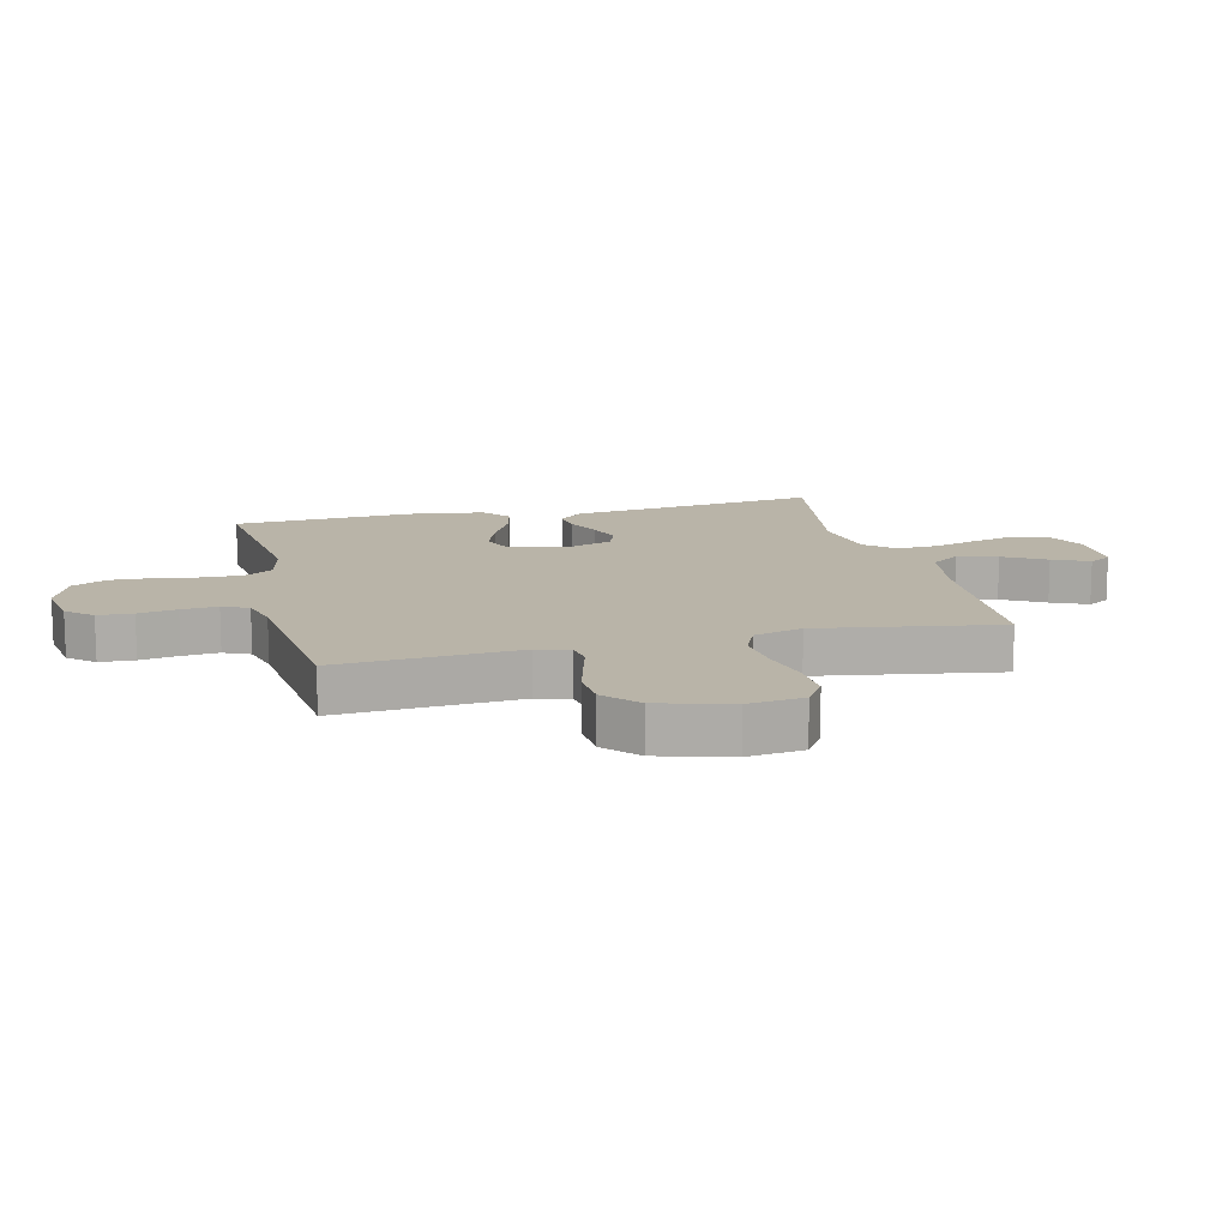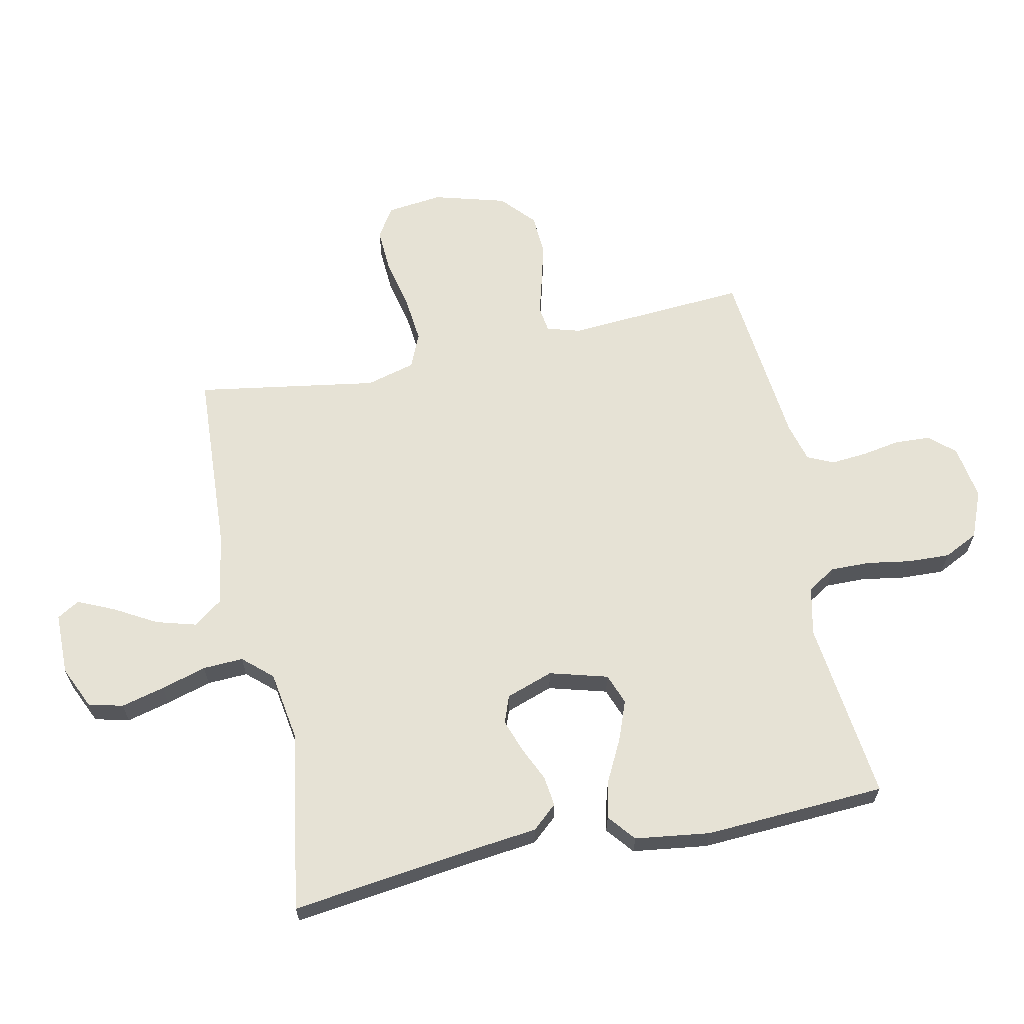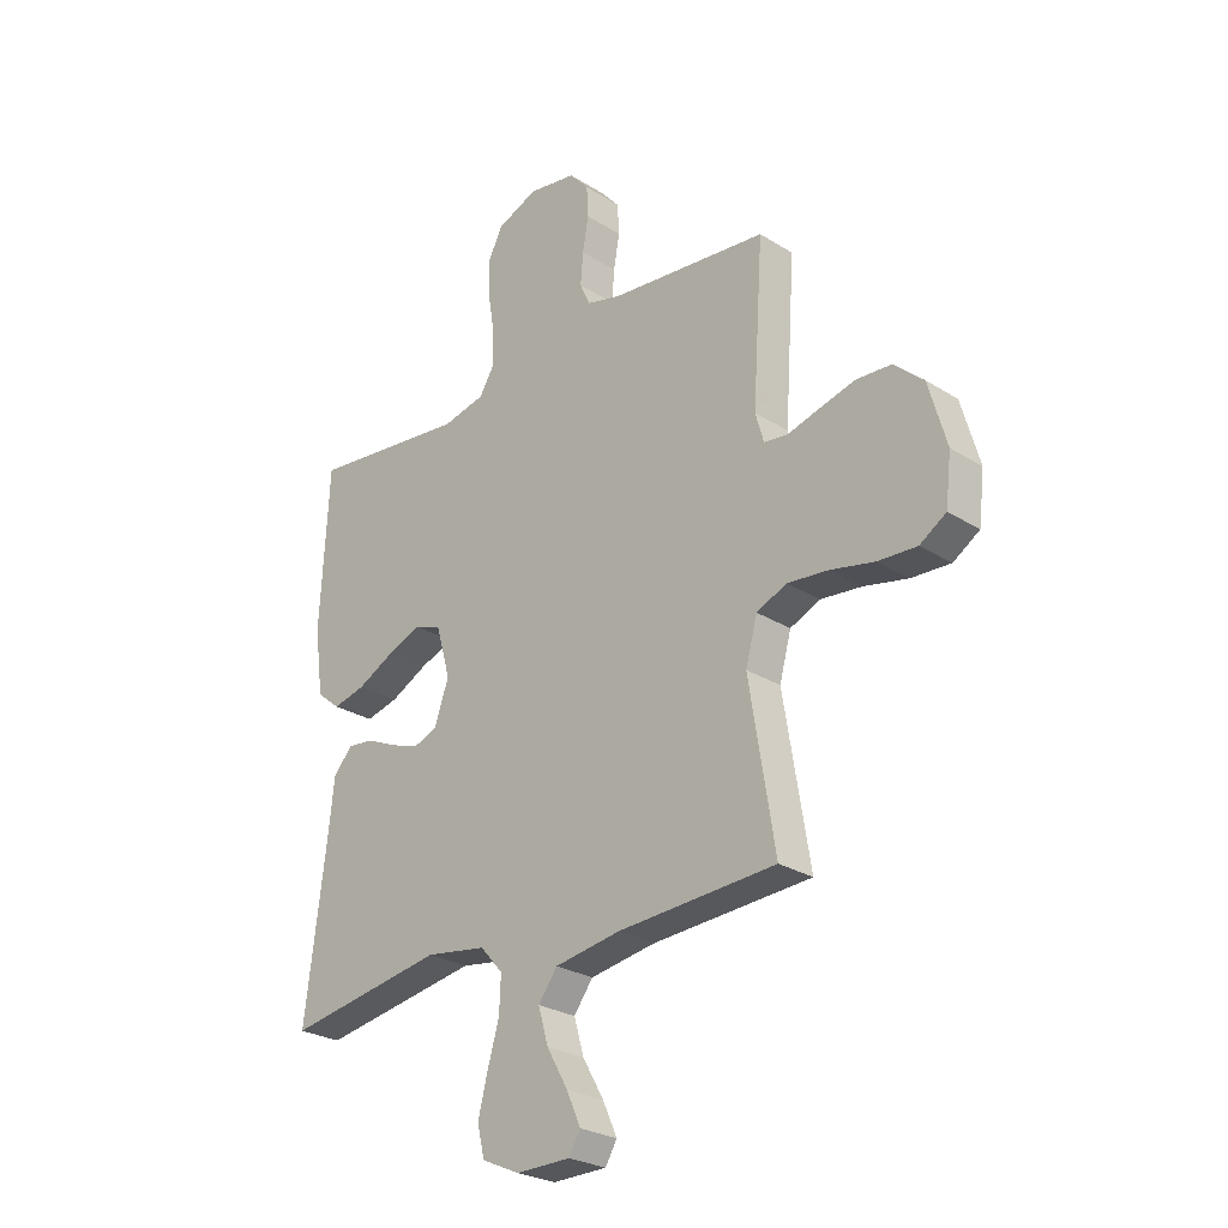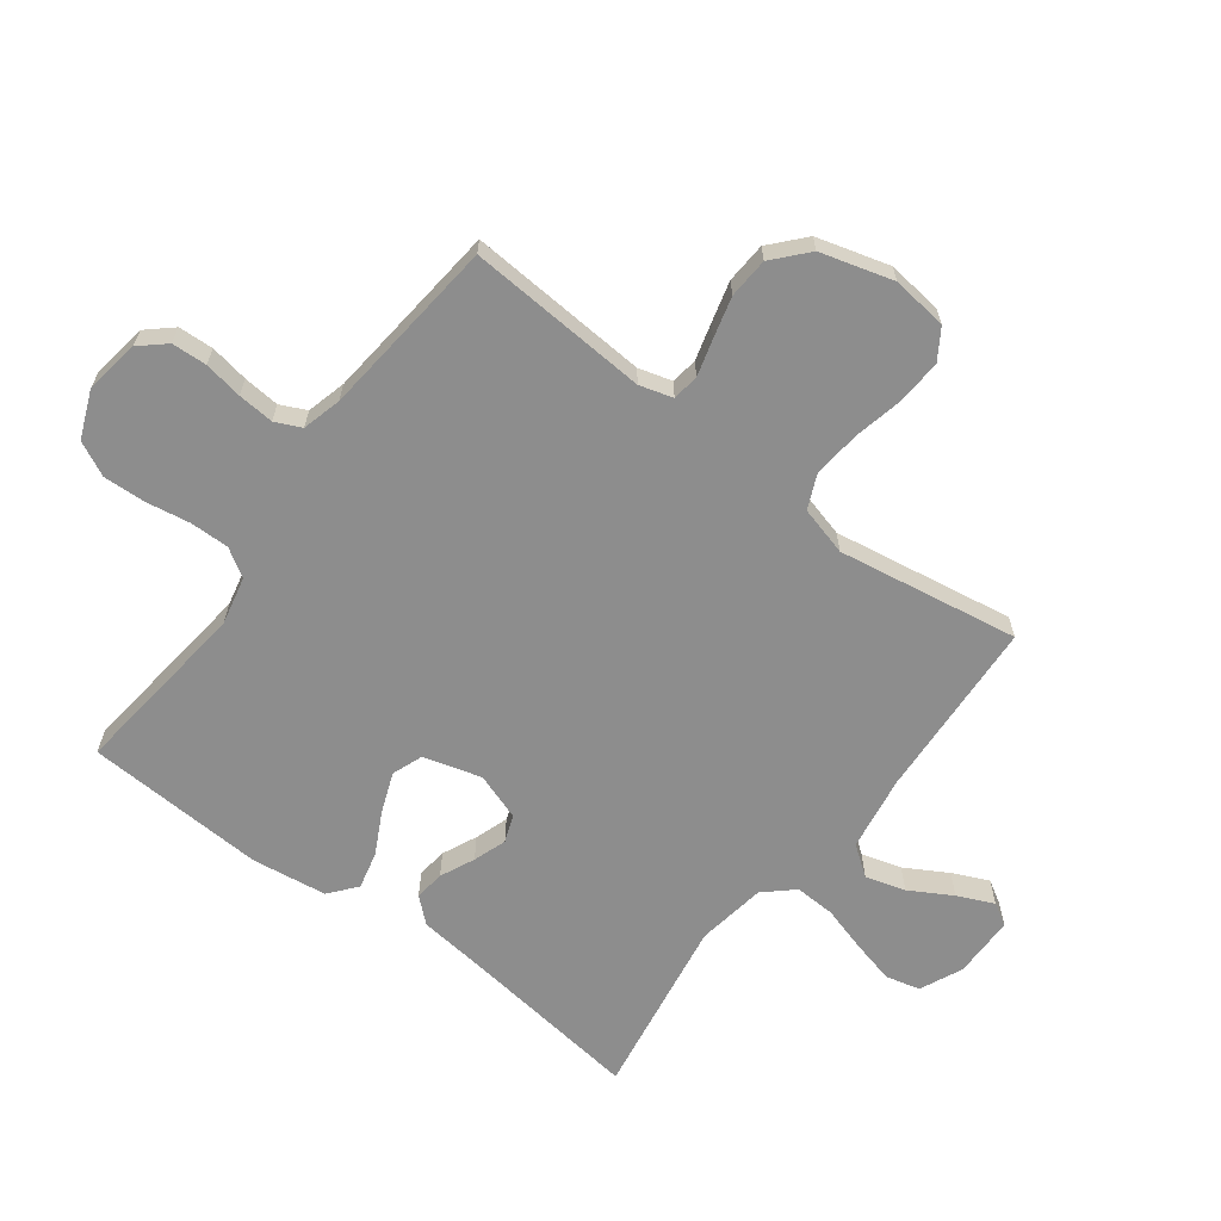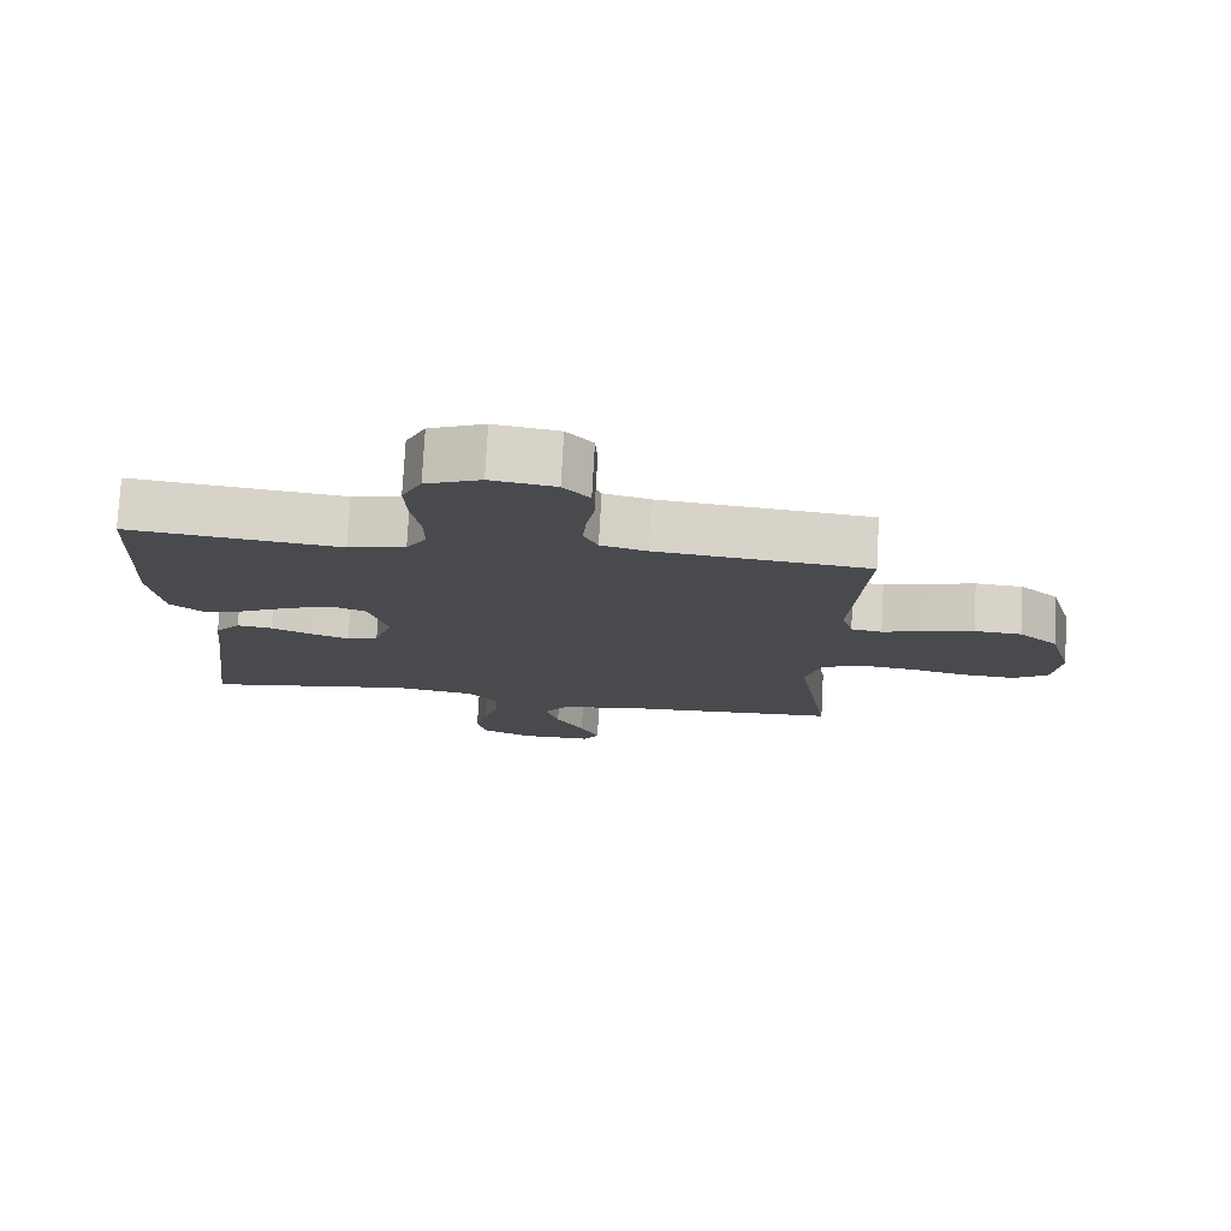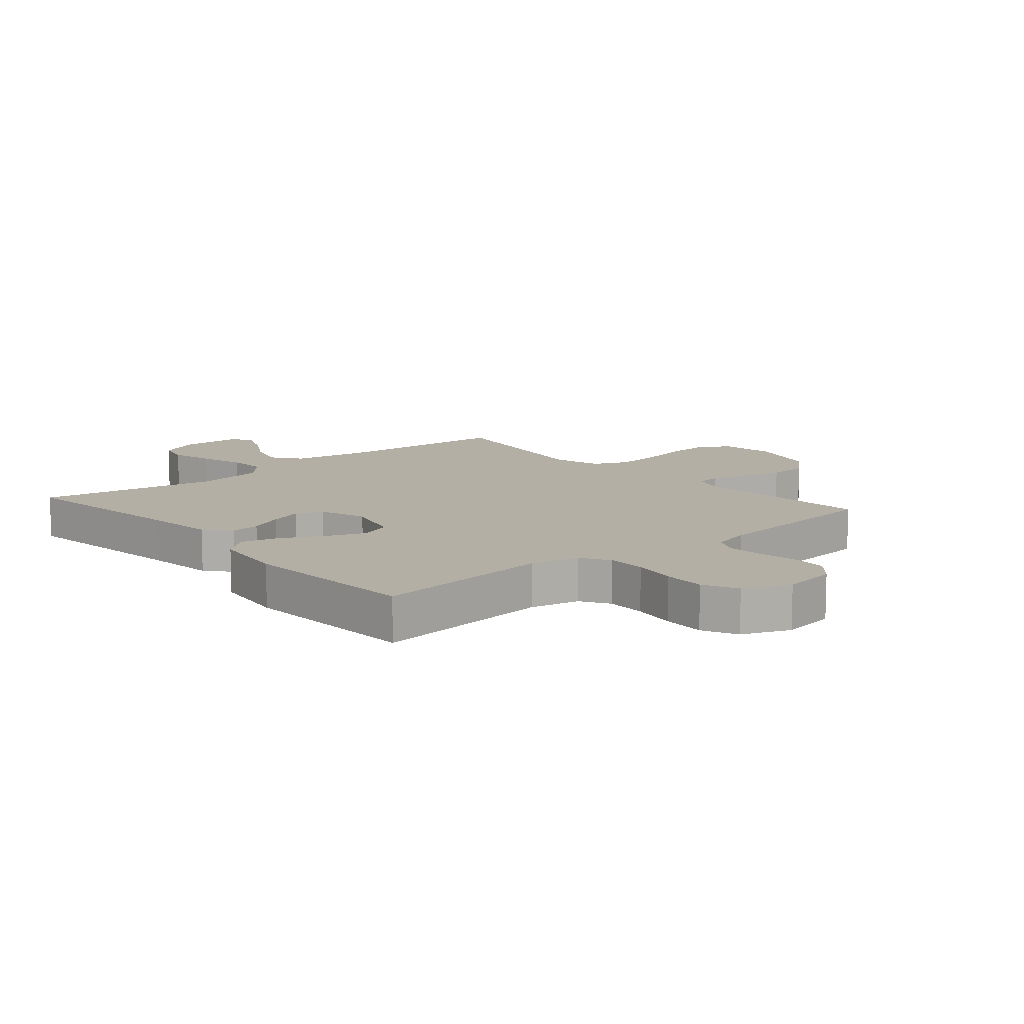
<metadata>
{"format":"obj","ext":"obj","renderer":"f3d","projection":"perspective","resolution":1024,"background":"white","views":[{"elev":13.2,"azim":76.2,"up":"+Y"},{"elev":64.0,"azim":-102.0,"up":"+Y"},{"elev":-26.5,"azim":45.4,"up":"+Z"},{"elev":-64.6,"azim":53.0,"up":"+Y"},{"elev":76.8,"azim":3.1,"up":"+Z"},{"elev":11.3,"azim":-40.6,"up":"+Y"}]}
</metadata>
<code>
v -0.5 0.07 -0.5
v -0.462 0.07 -0.2
v -0.449 0.07 -0.085
v -0.413 0.07 -0.044
v -0.363 0.07 -0.05
v -0.306 0.07 -0.076
v -0.251 0.07 -0.095
v -0.206 0.07 -0.078
v -0.179 0.07 0
v -0.206 0.07 0.096
v -0.257 0.07 0.115
v -0.322 0.07 0.09
v -0.392 0.07 0.054
v -0.454 0.07 0.039
v -0.499 0.07 0.076
v -0.516 0.07 0.2
v -0.5 0.07 0.5
v -0.2 0.07 0.466
v -0.119 0.07 0.484
v -0.09 0.07 0.531
v -0.091 0.07 0.596
v -0.103 0.07 0.669
v -0.106 0.07 0.739
v -0.078 0.07 0.796
v 0 0.07 0.828
v 0.091 0.07 0.814
v 0.128 0.07 0.772
v 0.131 0.07 0.714
v 0.12 0.07 0.65
v 0.115 0.07 0.59
v 0.135 0.07 0.547
v 0.2 0.07 0.53
v 0.5 0.07 0.5
v 0.48 0.07 0.2
v 0.496 0.07 0.145
v 0.54 0.07 0.139
v 0.601 0.07 0.156
v 0.669 0.07 0.174
v 0.736 0.07 0.17
v 0.792 0.07 0.12
v 0.826 0.07 0
v 0.815 0.07 -0.092
v 0.765 0.07 -0.124
v 0.691 0.07 -0.12
v 0.608 0.07 -0.102
v 0.53 0.07 -0.094
v 0.473 0.07 -0.119
v 0.451 0.07 -0.2
v 0.5 0.07 -0.5
v 0.2 0.07 -0.517
v 0.075 0.07 -0.537
v 0.039 0.07 -0.586
v 0.058 0.07 -0.652
v 0.098 0.07 -0.722
v 0.125 0.07 -0.782
v 0.103 0.07 -0.819
v 0 0.07 -0.82
v -0.071 0.07 -0.788
v -0.085 0.07 -0.731
v -0.067 0.07 -0.659
v -0.045 0.07 -0.584
v -0.042 0.07 -0.517
v -0.085 0.07 -0.469
v -0.2 0.07 -0.451
v -0.5 0 -0.5
v -0.462 0 -0.2
v -0.449 0 -0.085
v -0.413 0 -0.044
v -0.363 0 -0.05
v -0.306 0 -0.076
v -0.251 0 -0.095
v -0.206 0 -0.078
v -0.179 0 0
v -0.206 0 0.096
v -0.257 0 0.115
v -0.322 0 0.09
v -0.392 0 0.054
v -0.454 0 0.039
v -0.499 0 0.076
v -0.516 0 0.2
v -0.5 0 0.5
v -0.2 0 0.466
v -0.119 0 0.484
v -0.09 0 0.531
v -0.091 0 0.596
v -0.103 0 0.669
v -0.106 0 0.739
v -0.078 0 0.796
v 0 0 0.828
v 0.091 0 0.814
v 0.128 0 0.772
v 0.131 0 0.714
v 0.12 0 0.65
v 0.115 0 0.59
v 0.135 0 0.547
v 0.2 0 0.53
v 0.5 0 0.5
v 0.48 0 0.2
v 0.496 0 0.145
v 0.54 0 0.139
v 0.601 0 0.156
v 0.669 0 0.174
v 0.736 0 0.17
v 0.792 0 0.12
v 0.826 0 0
v 0.815 0 -0.092
v 0.765 0 -0.124
v 0.691 0 -0.12
v 0.608 0 -0.102
v 0.53 0 -0.094
v 0.473 0 -0.119
v 0.451 0 -0.2
v 0.5 0 -0.5
v 0.2 0 -0.517
v 0.075 0 -0.537
v 0.039 0 -0.586
v 0.058 0 -0.652
v 0.098 0 -0.722
v 0.125 0 -0.782
v 0.103 0 -0.819
v 0 0 -0.82
v -0.071 0 -0.788
v -0.085 0 -0.731
v -0.067 0 -0.659
v -0.045 0 -0.584
v -0.042 0 -0.517
v -0.085 0 -0.469
v -0.2 0 -0.451
f 58 59 60 61
f 56 57 58 61
f 56 61 62
f 53 54 55 56
f 52 53 56 62
f 51 52 62 63
f 48 49 50
f 47 48 50 51
f 42 43 44 45
f 42 45 46
f 41 42 46
f 40 41 46
f 39 40 46 47
f 36 37 38 39
f 32 33 34
f 31 32 34 35
f 26 27 28 29
f 26 29 30
f 25 26 30
f 24 25 30 31
f 21 22 23 24
f 20 21 24 31
f 15 16 17 18
f 15 18 19
f 12 13 14 15
f 11 12 15 19
f 10 11 19 20
f 3 4 5 6
f 2 3 6 7
f 64 1 2 7
f 63 64 7 8
f 51 63 8 9
f 36 39 47 51
f 35 36 51 9
f 20 31 35
f 9 10 20 35
f 125 124 123 122
f 125 122 121 120
f 126 125 120
f 120 119 118 117
f 126 120 117 116
f 127 126 116 115
f 114 113 112
f 115 114 112 111
f 109 108 107 106
f 110 109 106
f 110 106 105
f 110 105 104
f 111 110 104 103
f 103 102 101 100
f 98 97 96
f 99 98 96 95
f 93 92 91 90
f 94 93 90
f 94 90 89
f 95 94 89 88
f 88 87 86 85
f 95 88 85 84
f 82 81 80 79
f 83 82 79
f 79 78 77 76
f 83 79 76 75
f 84 83 75 74
f 70 69 68 67
f 71 70 67 66
f 71 66 65 128
f 72 71 128 127
f 73 72 127 115
f 115 111 103 100
f 73 115 100 99
f 99 95 84
f 99 84 74 73
f 1 65 66 2
f 2 66 67 3
f 3 67 68 4
f 4 68 69 5
f 5 69 70 6
f 6 70 71 7
f 7 71 72 8
f 8 72 73 9
f 9 73 74 10
f 10 74 75 11
f 11 75 76 12
f 12 76 77 13
f 13 77 78 14
f 14 78 79 15
f 15 79 80 16
f 16 80 81 17
f 17 81 82 18
f 18 82 83 19
f 19 83 84 20
f 20 84 85 21
f 21 85 86 22
f 22 86 87 23
f 23 87 88 24
f 24 88 89 25
f 25 89 90 26
f 26 90 91 27
f 27 91 92 28
f 28 92 93 29
f 29 93 94 30
f 30 94 95 31
f 31 95 96 32
f 32 96 97 33
f 33 97 98 34
f 34 98 99 35
f 35 99 100 36
f 36 100 101 37
f 37 101 102 38
f 38 102 103 39
f 39 103 104 40
f 40 104 105 41
f 41 105 106 42
f 42 106 107 43
f 43 107 108 44
f 44 108 109 45
f 45 109 110 46
f 46 110 111 47
f 47 111 112 48
f 48 112 113 49
f 49 113 114 50
f 50 114 115 51
f 51 115 116 52
f 52 116 117 53
f 53 117 118 54
f 54 118 119 55
f 55 119 120 56
f 56 120 121 57
f 57 121 122 58
f 58 122 123 59
f 59 123 124 60
f 60 124 125 61
f 61 125 126 62
f 62 126 127 63
f 63 127 128 64
f 64 128 65 1

</code>
